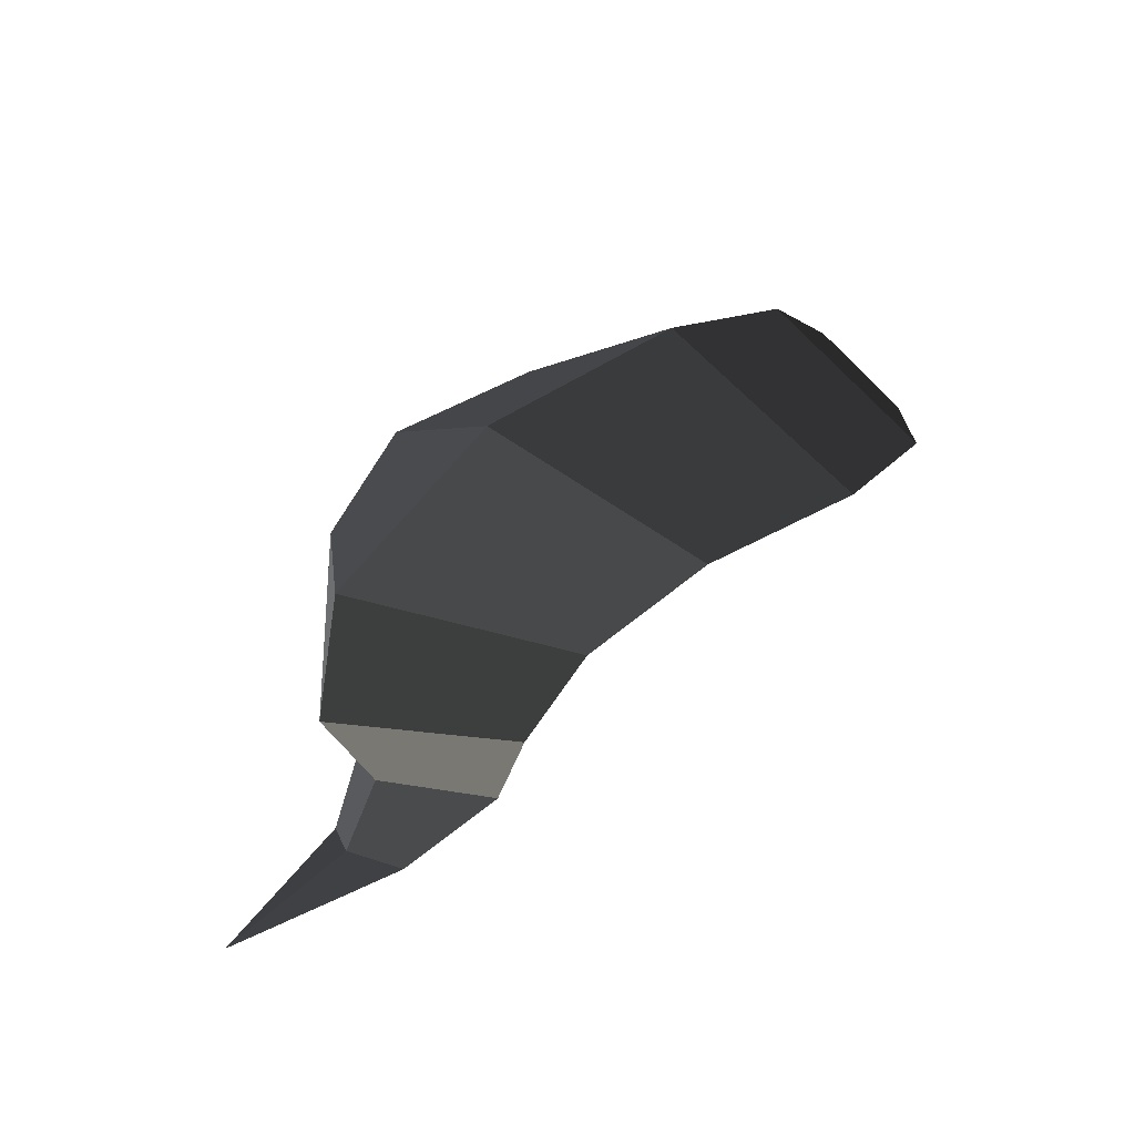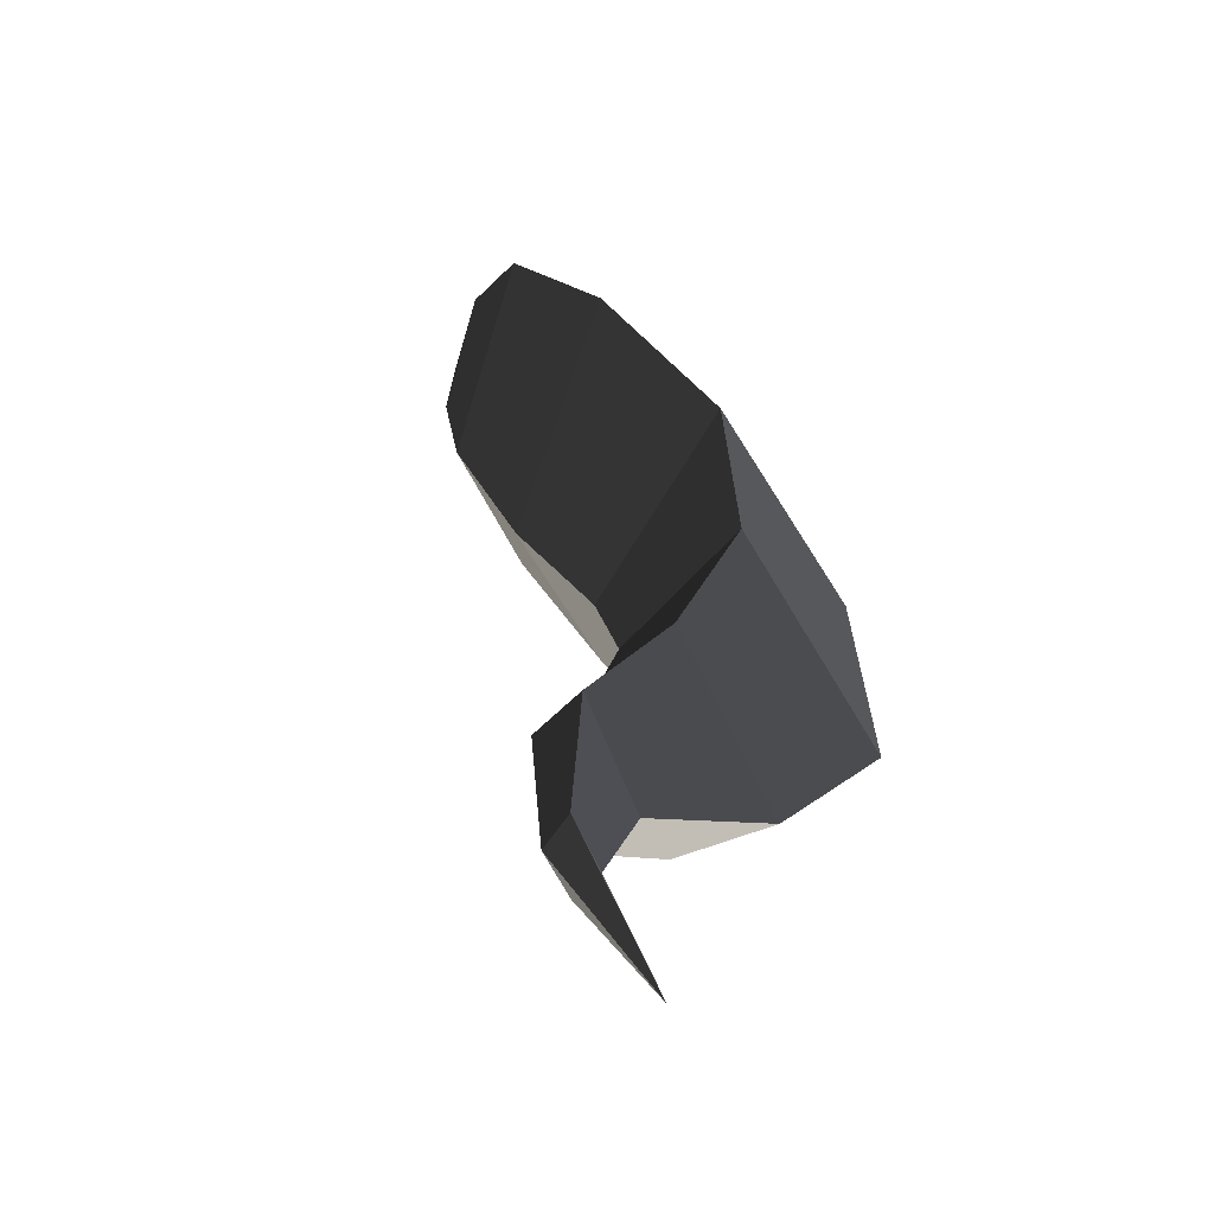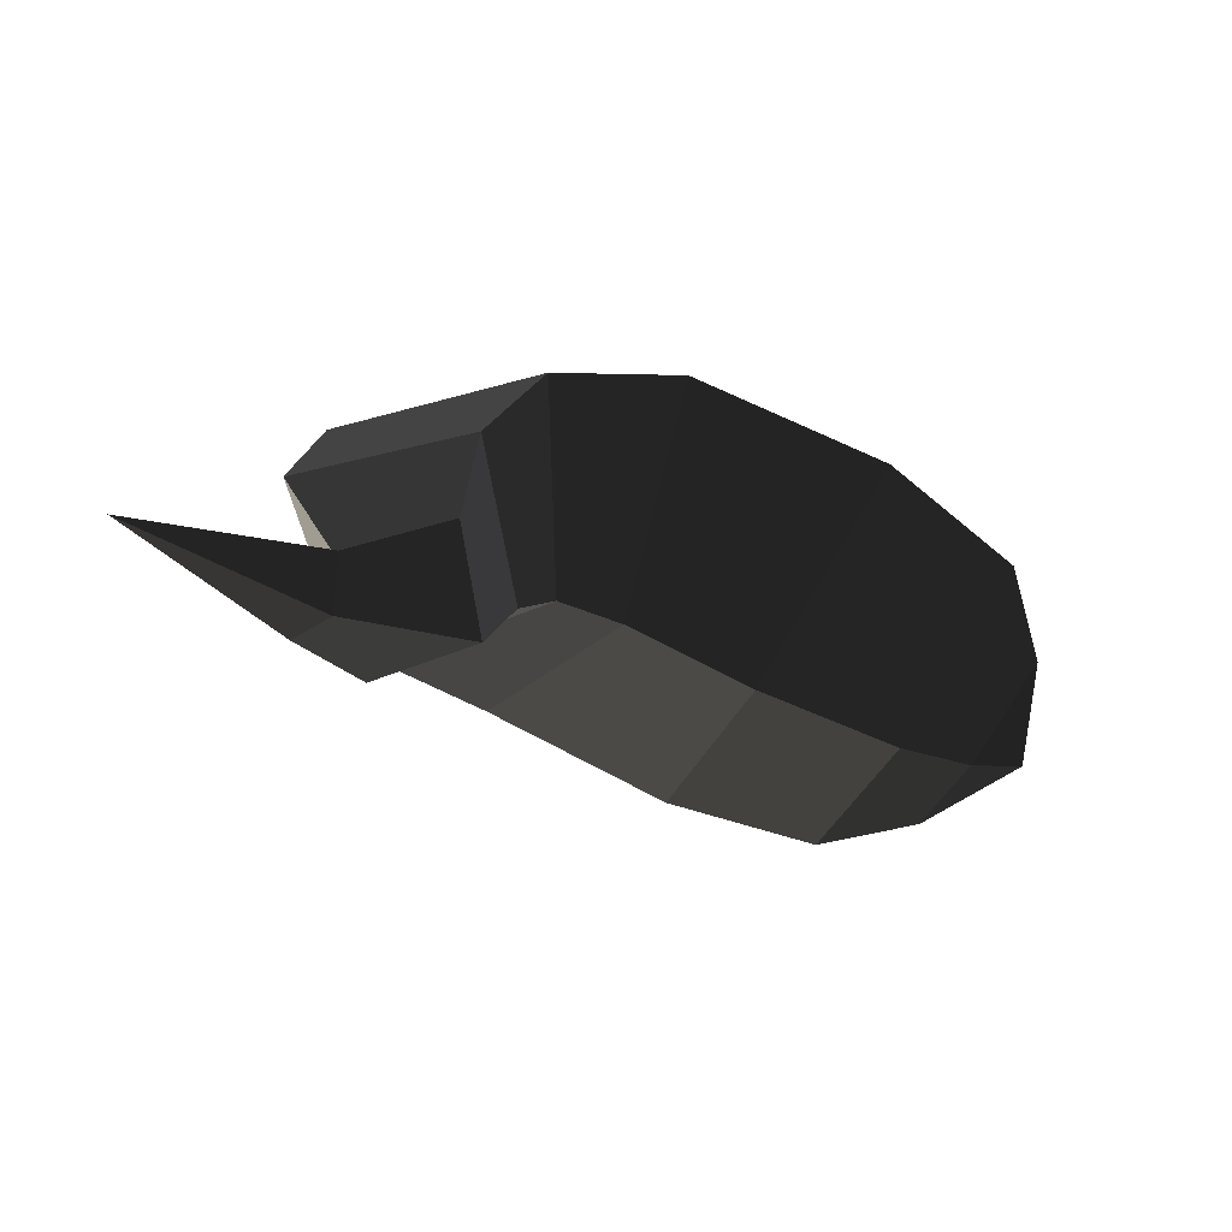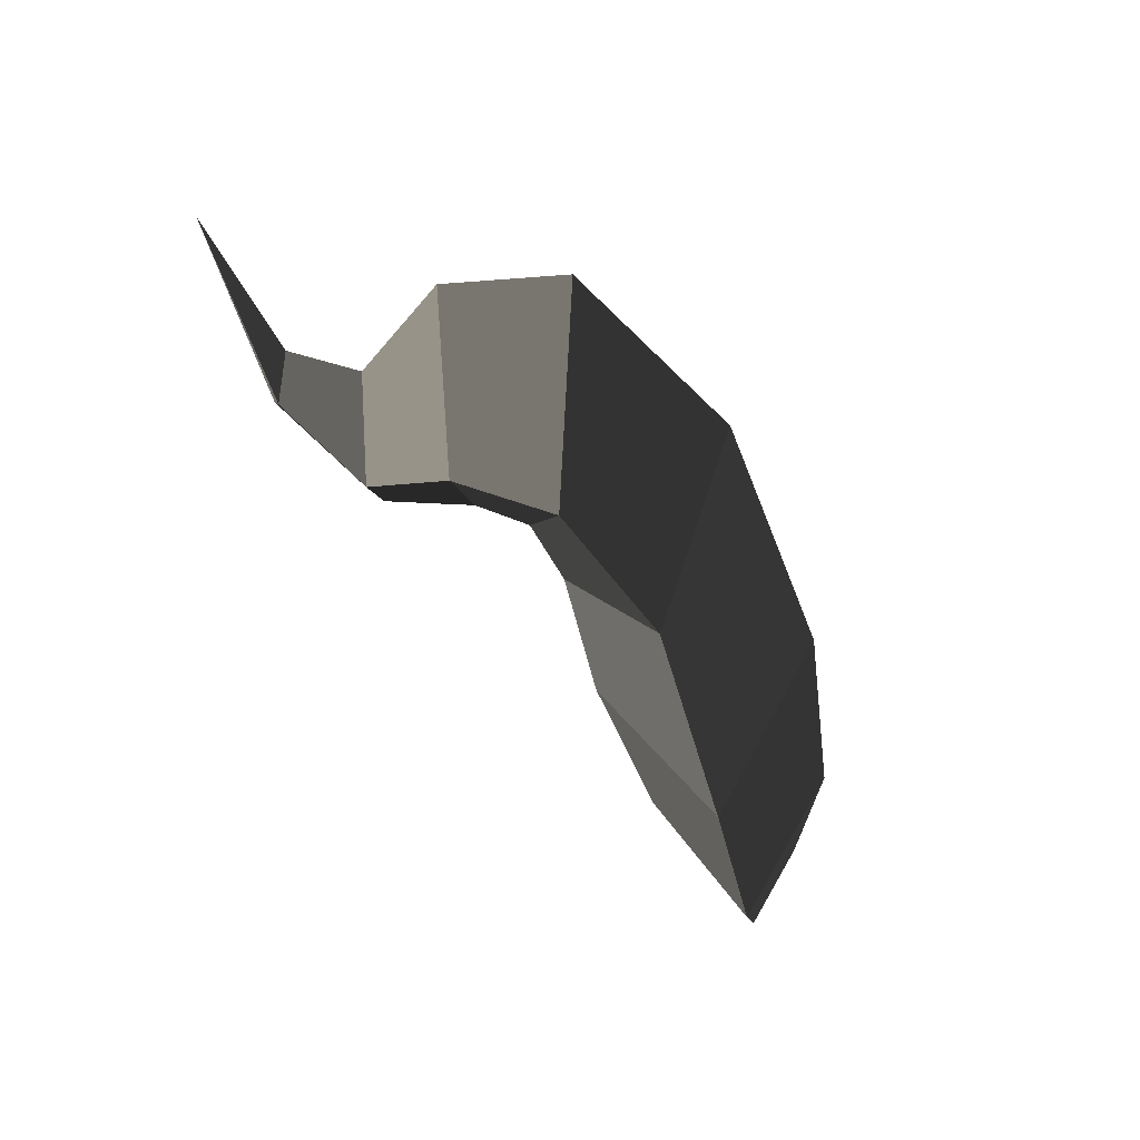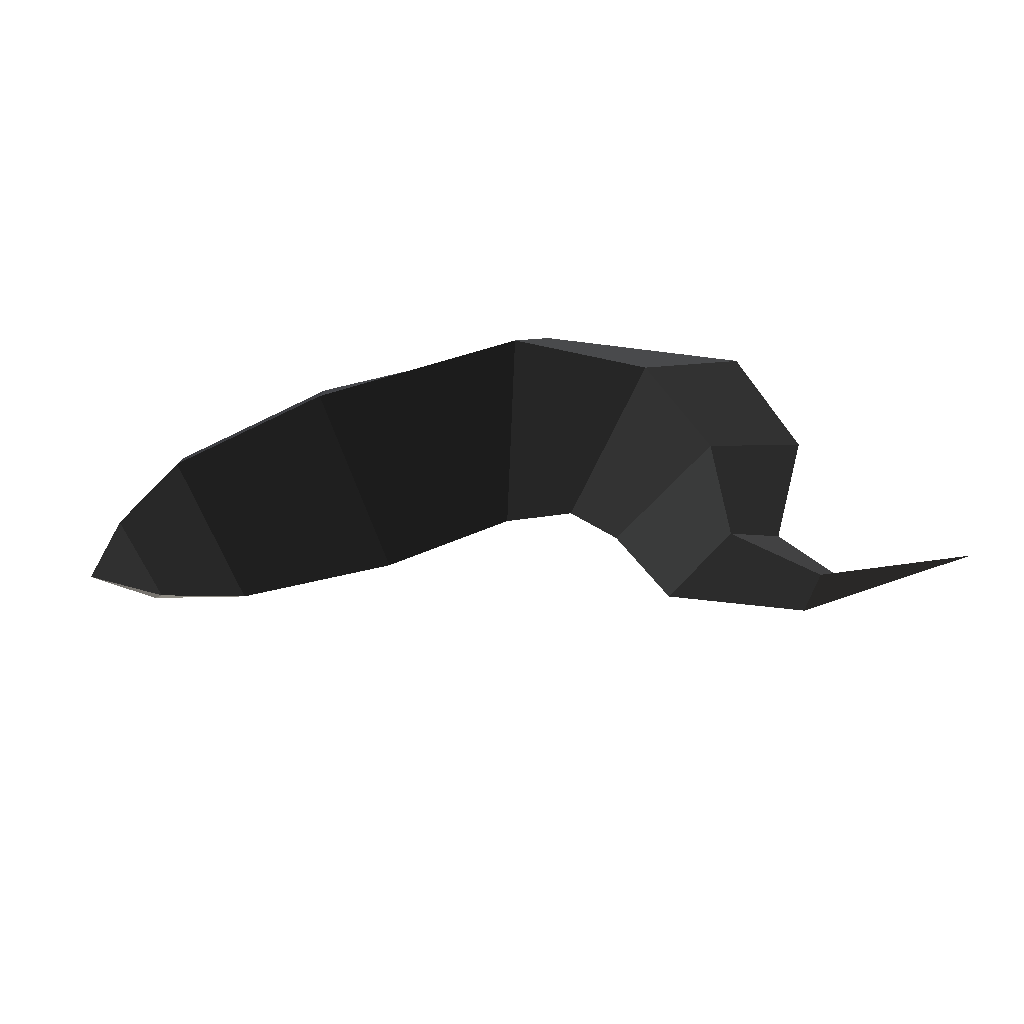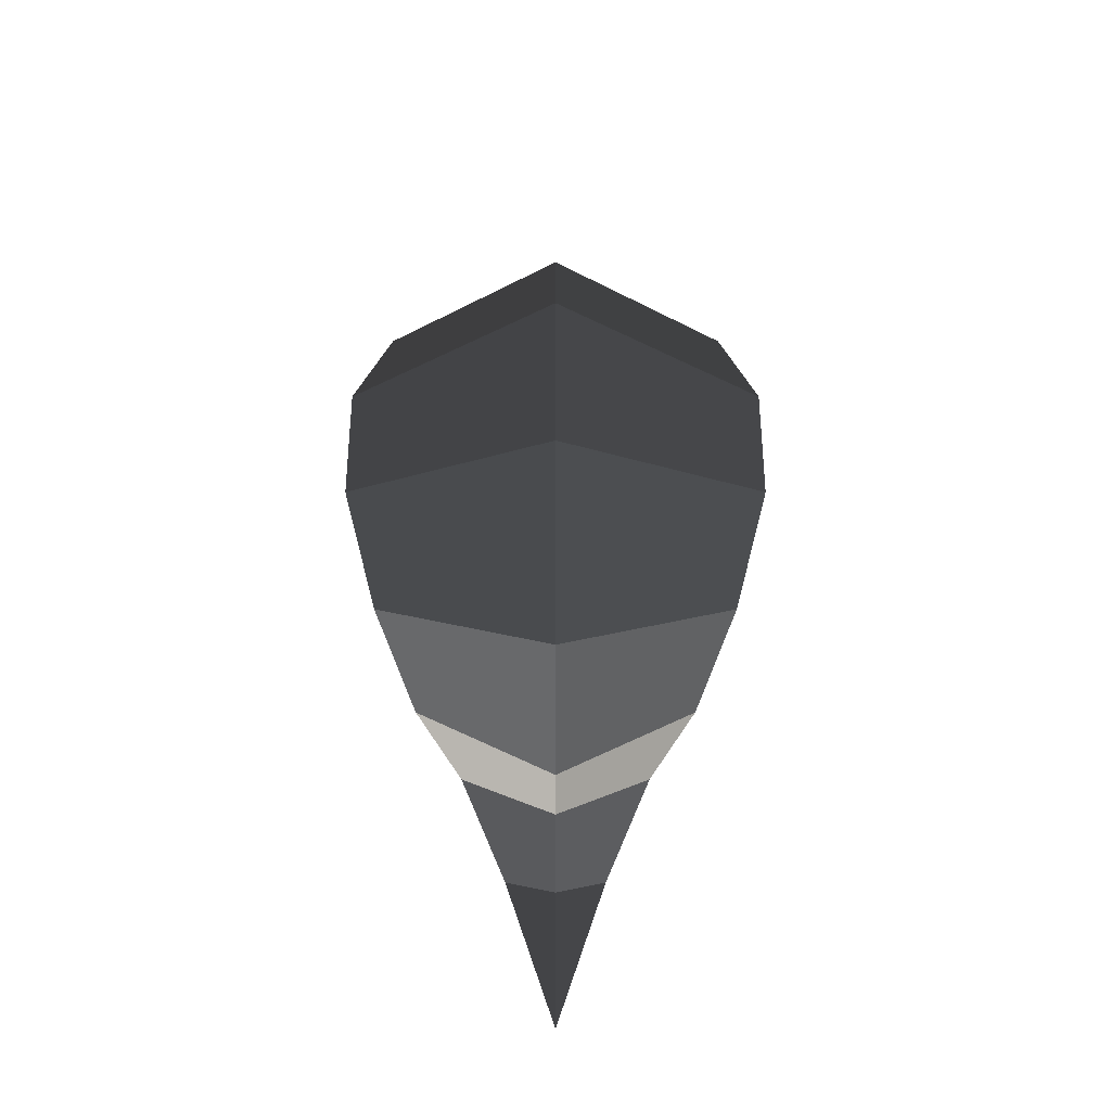
<metadata>
{"format":"obj","ext":"obj","renderer":"f3d","projection":"perspective","resolution":1024,"background":"white","views":[{"elev":29.0,"azim":132.7,"up":"+Y"},{"elev":36.7,"azim":60.3,"up":"+Z"},{"elev":-59.7,"azim":151.9,"up":"+Y"},{"elev":-57.9,"azim":107.3,"up":"+Z"},{"elev":66.2,"azim":-18.6,"up":"+Z"},{"elev":31.9,"azim":90.0,"up":"+Y"}]}
</metadata>
<code>
v 1.459 -0.4491 0
v 1.146 -0.4518 0
v 1.176 -0.4244 -0.0765
v 1.176 -0.4244 -0.0765
v 1.222 -0.4044 0
v 1.222 -0.4044 0
v 1.176 -0.4244 0.0765
v 1.176 -0.4244 0.0765
v 1.146 -0.4518 0
v 1.146 -0.4518 0
v 0.935 -0.3532 0
v 1.042 -0.331 0.1459
v 1.156 -0.3086 0
v 1.222 -0.4044 0
v 1.042 -0.331 -0.1459
v 1.176 -0.4244 -0.0765
v 0.935 -0.3532 0
v 1.146 -0.4518 0
v 1.051 -0.1961 -0.2116
v 0.8864 -0.2216 0
v 1.051 -0.1961 0.2116
v 1.042 -0.331 0.1459
v 1.256 -0.1553 0
v 1.156 -0.3086 0
v 1.051 -0.1961 -0.2116
v 1.042 -0.331 -0.1459
v 1.212 0.0383 0
v 0.984 -0.0531 -0.2729
v 1.051 -0.1961 0.2116
v 0.984 -0.0531 0.2729
v 0.8864 -0.2216 0
v 0.8269 -0.1516 0
v 1.051 -0.1961 -0.2116
v 0.984 -0.0531 -0.2729
v 0.7859 0.0353 -0.3285
v 0.7162 -0.1301 0
v 0.7859 0.0353 0.3285
v 0.984 -0.0531 0.2729
v 0.9038 0.1921 0
v 1.212 0.0383 0
v 0.7859 0.0353 -0.3285
v 0.984 -0.0531 -0.2729
v 0.4858 0.2193 0
v 0.4536 0.03 -0.3456
v 0.7859 0.0353 0.3285
v 0.4536 0.03 0.3456
v 0.7162 -0.1301 0
v 0.4957 -0.1441 0
v 0.7859 0.0353 -0.3285
v 0.4536 0.03 -0.3456
v 0.205 0.0128 -0.2936
v 0.2421 -0.1199 0
v 0.205 0.0128 0.2936
v 0.4536 0.03 0.3456
v 0.2089 0.1693 0
v 0.4858 0.2193 0
v 0.205 0.0128 -0.2936
v 0.4536 0.03 -0.3456
v 0.0713 0.0819 0
v 0.0843 0.0008 -0.1724
v -0 0 0
v -0 0 0
v 0.1075 -0.0725 0
v 0.1075 -0.0725 0
v 0.0843 0.0008 0.1724
v 0.0843 0.0008 0.1724
v 0.0713 0.0819 0
v 0.0713 0.0819 0
v 0.2089 0.1693 0
v 0.205 0.0128 0.2936
v 0.2421 -0.1199 0
v 0.1075 -0.0725 0
v 0.205 0.0128 -0.2936
v 0.0843 0.0008 -0.1724
g Group_001
f 1 2 3
f 1 3 5
f 1 5 7
f 1 7 9
f 9 7 12 11
f 12 7 14 13
f 13 14 16 15
f 15 16 18 17
f 15 17 20 19
f 20 17 22 21
f 21 22 24 23
f 23 24 26 25
f 23 25 28 27
f 23 27 30 29
f 29 30 32 31
f 31 32 34 33
f 34 32 36 35
f 36 32 38 37
f 37 38 40 39
f 39 40 42 41
f 39 41 44 43
f 39 43 46 45
f 45 46 48 47
f 47 48 50 49
f 50 48 52 51
f 52 48 54 53
f 53 54 56 55
f 55 56 58 57
f 55 57 60 59
f 59 60 61
f 61 60 63
f 61 63 65
f 61 65 67
f 67 65 70 69
f 70 65 72 71
f 71 72 74 73

</code>
